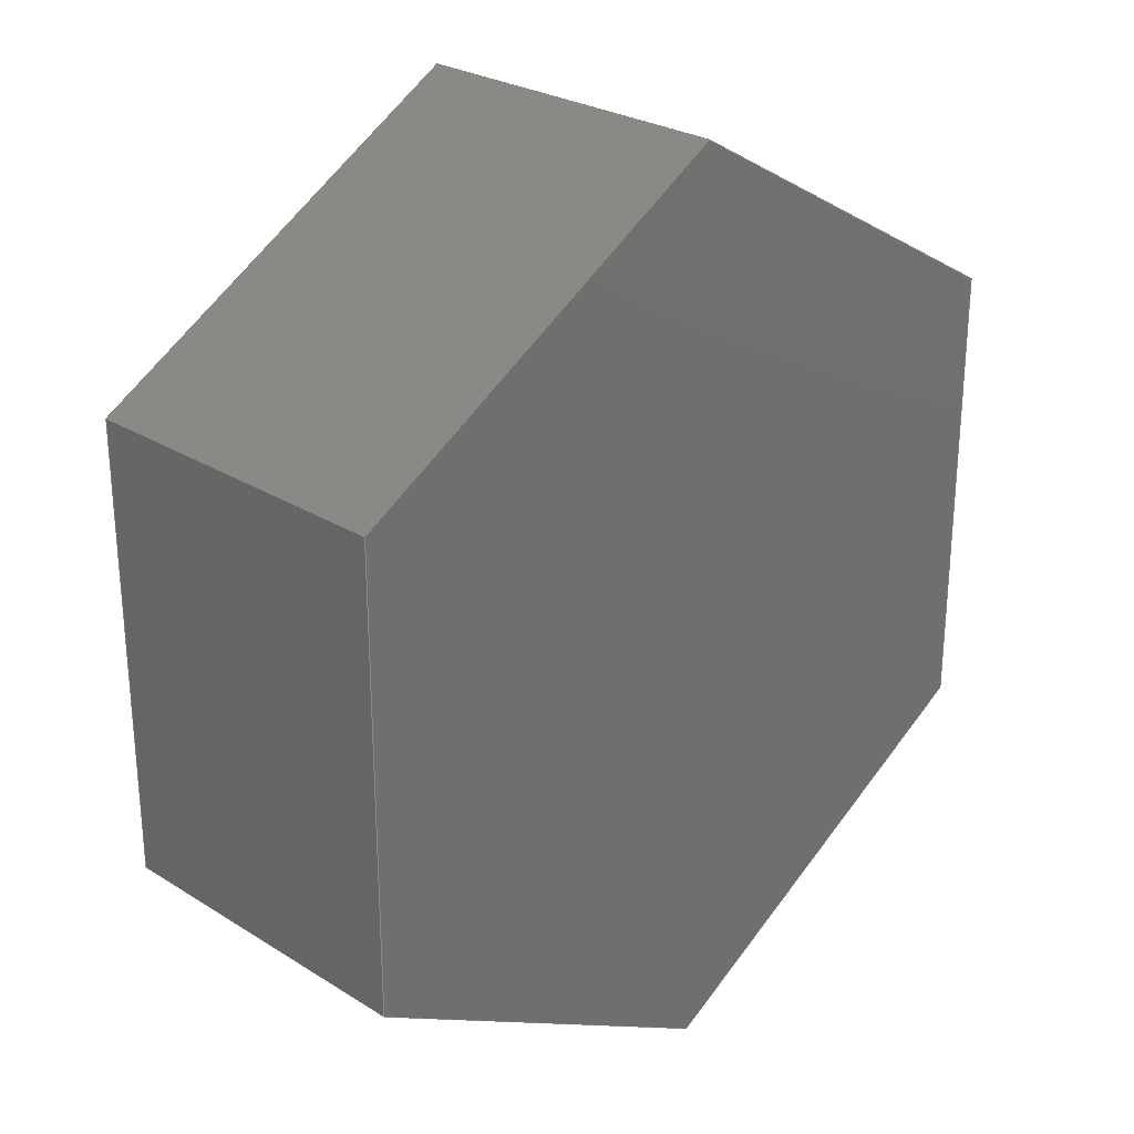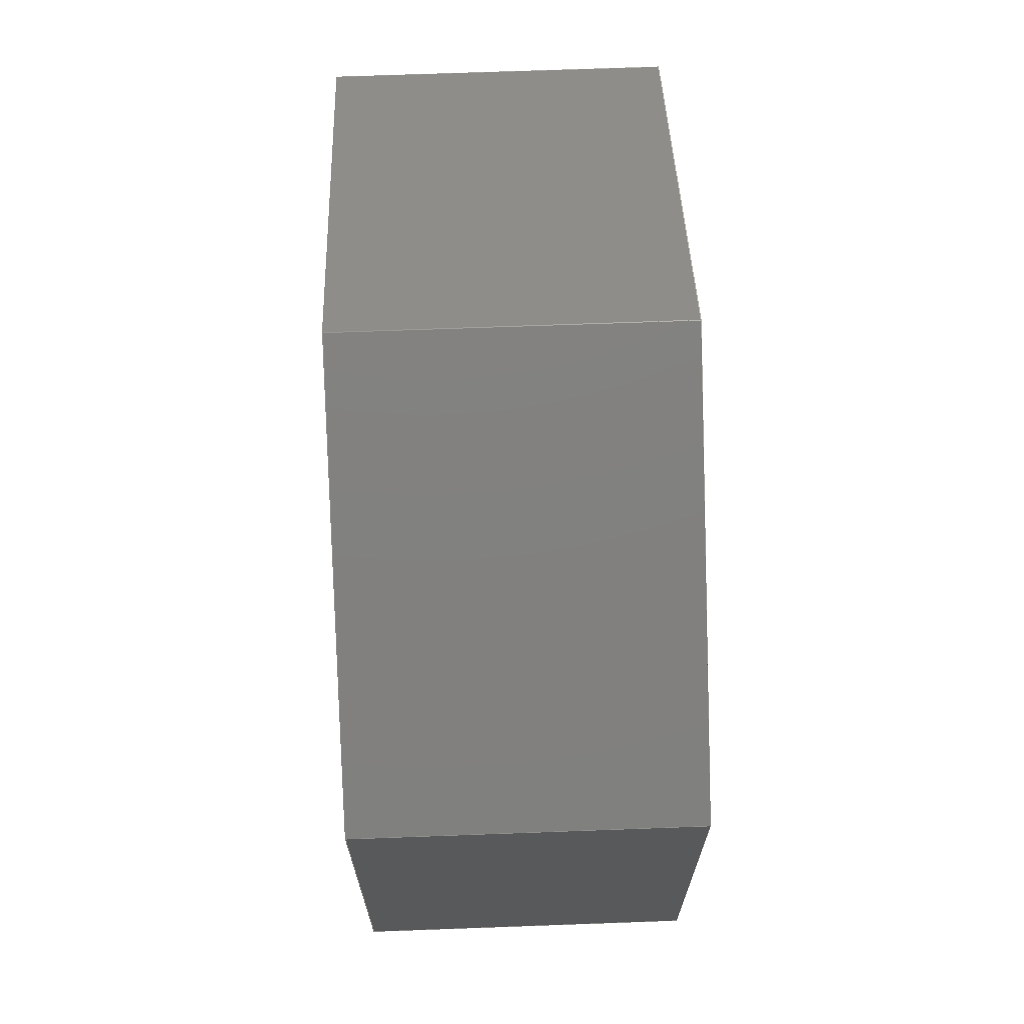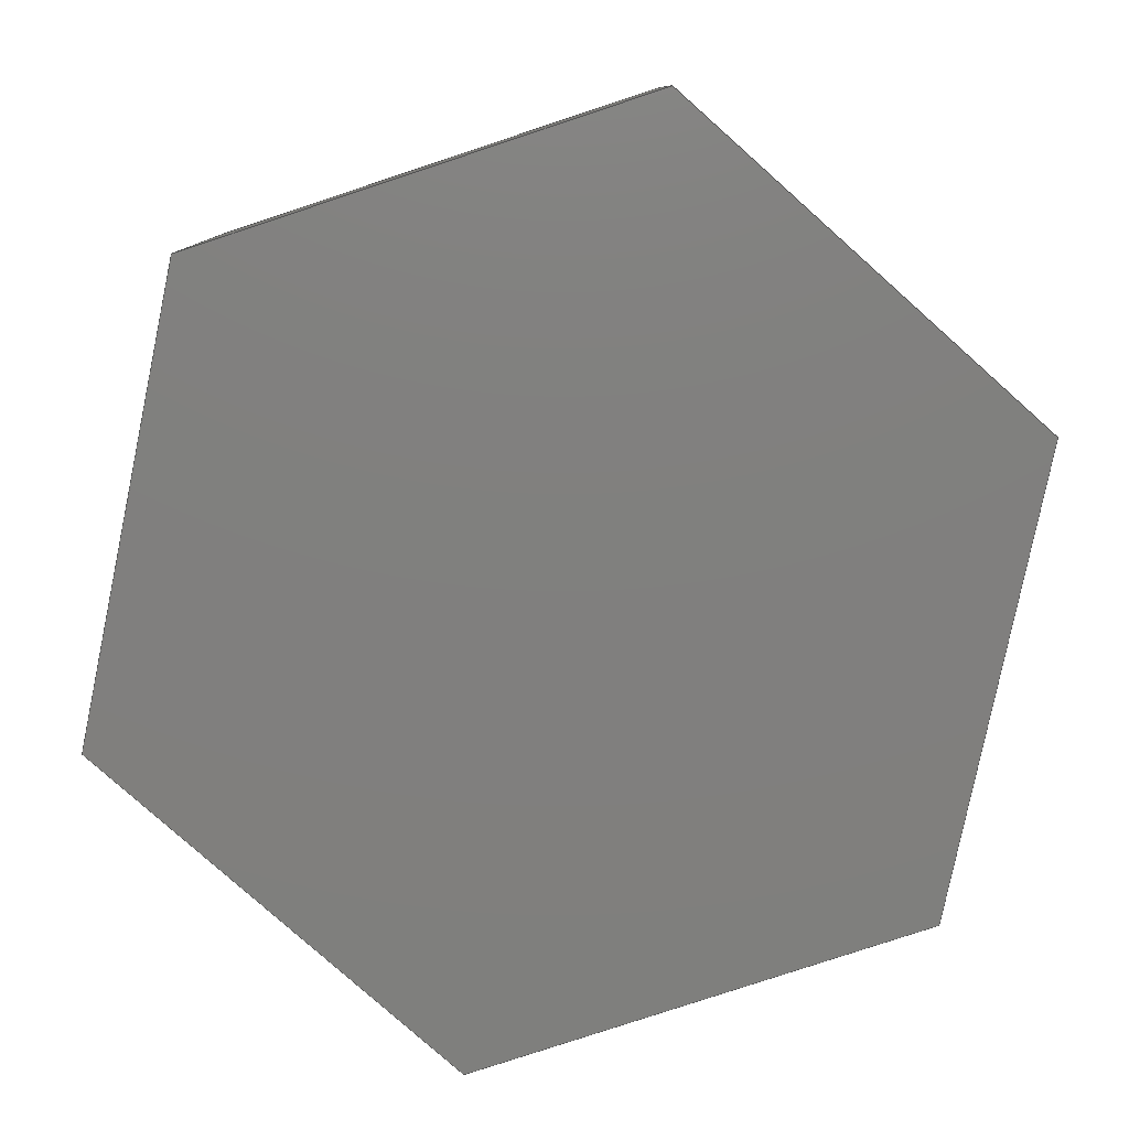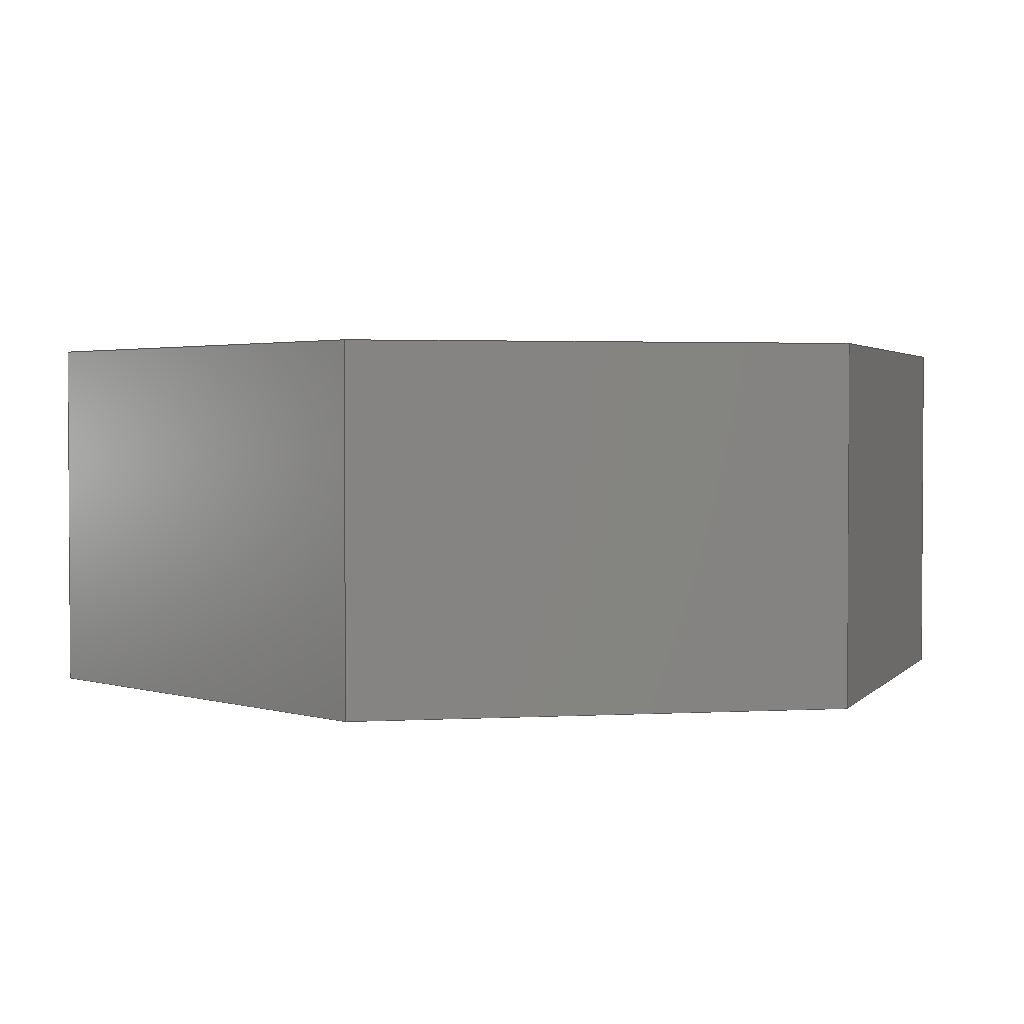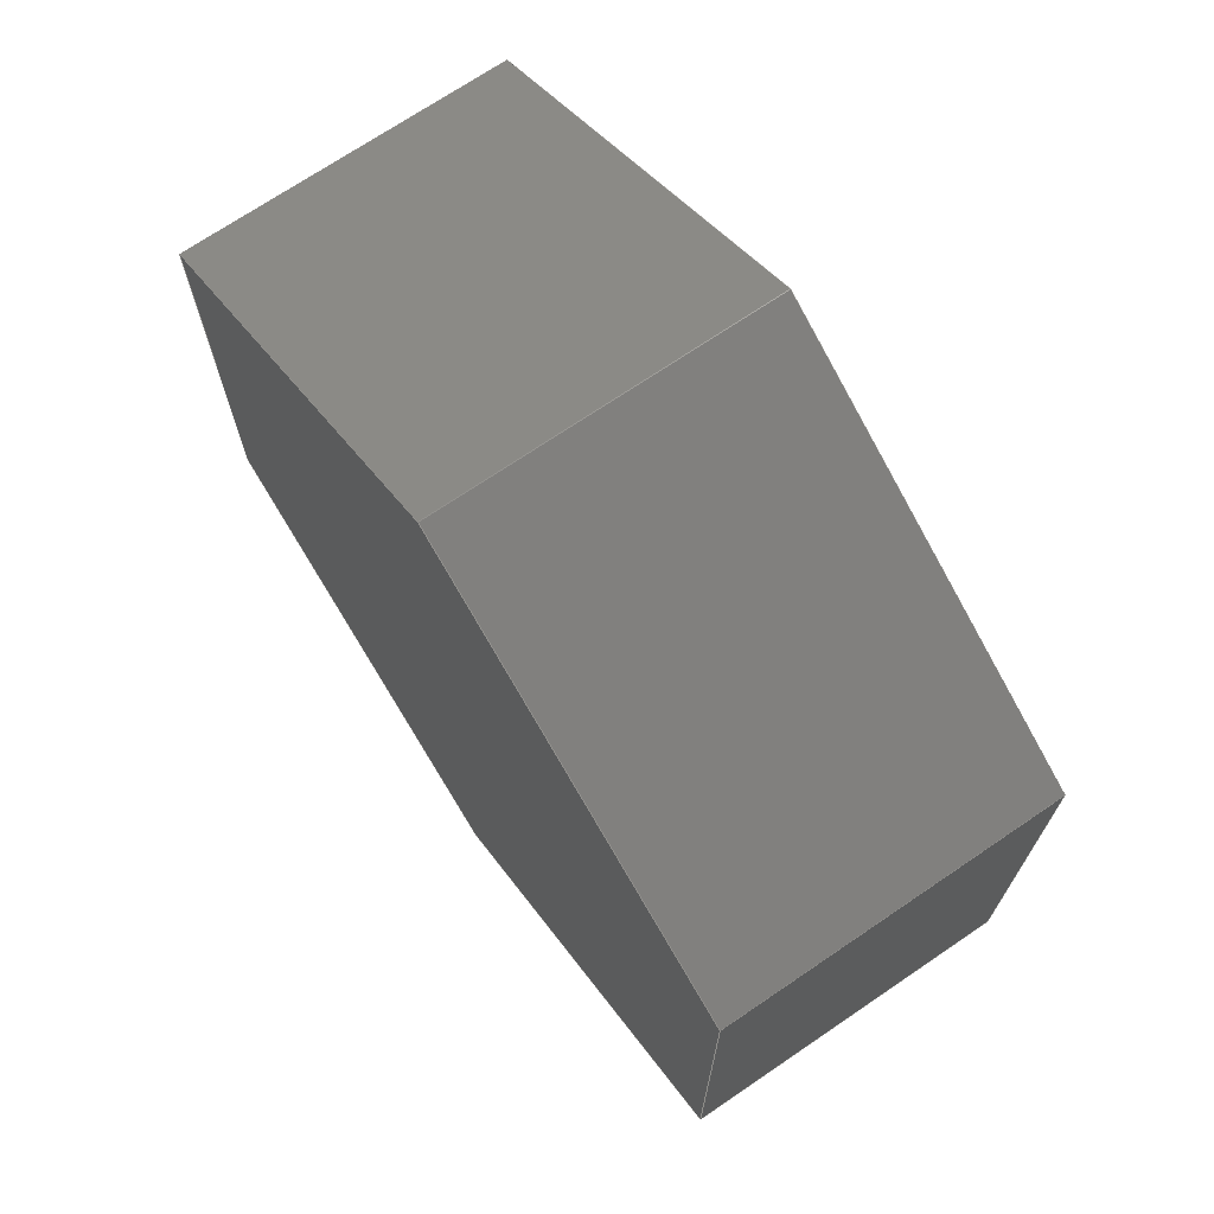
<metadata>
{"format":"step","ext":"step","renderer":"f3d","projection":"perspective","resolution":1024,"background":"white","views":[{"elev":26.9,"azim":-46.0,"up":"+Z"},{"elev":69.3,"azim":-92.1,"up":"+Z"},{"elev":-79.7,"azim":108.3,"up":"+Y"},{"elev":2.2,"azim":78.4,"up":"+Y"},{"elev":71.0,"azim":55.8,"up":"+Z"}]}
</metadata>
<code>
ISO-10303-21;
DATA;
#1=MECHANICAL_DESIGN_GEOMETRIC_PRESENTATION_REPRESENTATION('',(#4),#240);
#2=SHAPE_REPRESENTATION_RELATIONSHIP('SRR','None',#247,#3);
#3=ADVANCED_BREP_SHAPE_REPRESENTATION('',(#5),#239);
#4=STYLED_ITEM('',(#256),#5);
#5=MANIFOLD_SOLID_BREP('Body1',#140);
#6=FACE_OUTER_BOUND('',#14,.T.);
#7=FACE_OUTER_BOUND('',#15,.T.);
#8=FACE_OUTER_BOUND('',#16,.T.);
#9=FACE_OUTER_BOUND('',#17,.T.);
#10=FACE_OUTER_BOUND('',#18,.T.);
#11=FACE_OUTER_BOUND('',#19,.T.);
#12=FACE_OUTER_BOUND('',#20,.T.);
#13=FACE_OUTER_BOUND('',#21,.T.);
#14=EDGE_LOOP('',(#88,#89,#90,#91));
#15=EDGE_LOOP('',(#92,#93,#94,#95));
#16=EDGE_LOOP('',(#96,#97,#98,#99));
#17=EDGE_LOOP('',(#100,#101,#102,#103));
#18=EDGE_LOOP('',(#104,#105,#106,#107));
#19=EDGE_LOOP('',(#108,#109,#110,#111));
#20=EDGE_LOOP('',(#112,#113,#114,#115,#116,#117));
#21=EDGE_LOOP('',(#118,#119,#120,#121,#122,#123));
#22=LINE('',#202,#40);
#23=LINE('',#204,#41);
#24=LINE('',#206,#42);
#25=LINE('',#207,#43);
#26=LINE('',#210,#44);
#27=LINE('',#212,#45);
#28=LINE('',#213,#46);
#29=LINE('',#216,#47);
#30=LINE('',#218,#48);
#31=LINE('',#219,#49);
#32=LINE('',#222,#50);
#33=LINE('',#224,#51);
#34=LINE('',#225,#52);
#35=LINE('',#228,#53);
#36=LINE('',#230,#54);
#37=LINE('',#231,#55);
#38=LINE('',#233,#56);
#39=LINE('',#234,#57);
#40=VECTOR('',#166,1);
#41=VECTOR('',#167,1);
#42=VECTOR('',#168,1);
#43=VECTOR('',#169,1);
#44=VECTOR('',#172,1);
#45=VECTOR('',#173,1);
#46=VECTOR('',#174,1);
#47=VECTOR('',#177,1);
#48=VECTOR('',#178,1);
#49=VECTOR('',#179,1);
#50=VECTOR('',#182,1);
#51=VECTOR('',#183,1);
#52=VECTOR('',#184,1);
#53=VECTOR('',#187,1);
#54=VECTOR('',#188,1);
#55=VECTOR('',#189,1);
#56=VECTOR('',#192,1);
#57=VECTOR('',#193,1);
#58=VERTEX_POINT('',#200);
#59=VERTEX_POINT('',#201);
#60=VERTEX_POINT('',#203);
#61=VERTEX_POINT('',#205);
#62=VERTEX_POINT('',#209);
#63=VERTEX_POINT('',#211);
#64=VERTEX_POINT('',#215);
#65=VERTEX_POINT('',#217);
#66=VERTEX_POINT('',#221);
#67=VERTEX_POINT('',#223);
#68=VERTEX_POINT('',#227);
#69=VERTEX_POINT('',#229);
#70=EDGE_CURVE('',#58,#59,#22,.T.);
#71=EDGE_CURVE('',#59,#60,#23,.T.);
#72=EDGE_CURVE('',#61,#60,#24,.T.);
#73=EDGE_CURVE('',#58,#61,#25,.T.);
#74=EDGE_CURVE('',#62,#58,#26,.T.);
#75=EDGE_CURVE('',#63,#61,#27,.T.);
#76=EDGE_CURVE('',#62,#63,#28,.T.);
#77=EDGE_CURVE('',#64,#62,#29,.T.);
#78=EDGE_CURVE('',#65,#63,#30,.T.);
#79=EDGE_CURVE('',#64,#65,#31,.T.);
#80=EDGE_CURVE('',#66,#64,#32,.T.);
#81=EDGE_CURVE('',#67,#65,#33,.T.);
#82=EDGE_CURVE('',#66,#67,#34,.T.);
#83=EDGE_CURVE('',#68,#66,#35,.T.);
#84=EDGE_CURVE('',#69,#67,#36,.T.);
#85=EDGE_CURVE('',#68,#69,#37,.T.);
#86=EDGE_CURVE('',#59,#68,#38,.T.);
#87=EDGE_CURVE('',#60,#69,#39,.T.);
#88=ORIENTED_EDGE('',*,*,#70,.T.);
#89=ORIENTED_EDGE('',*,*,#71,.T.);
#90=ORIENTED_EDGE('',*,*,#72,.F.);
#91=ORIENTED_EDGE('',*,*,#73,.F.);
#92=ORIENTED_EDGE('',*,*,#74,.T.);
#93=ORIENTED_EDGE('',*,*,#73,.T.);
#94=ORIENTED_EDGE('',*,*,#75,.F.);
#95=ORIENTED_EDGE('',*,*,#76,.F.);
#96=ORIENTED_EDGE('',*,*,#77,.T.);
#97=ORIENTED_EDGE('',*,*,#76,.T.);
#98=ORIENTED_EDGE('',*,*,#78,.F.);
#99=ORIENTED_EDGE('',*,*,#79,.F.);
#100=ORIENTED_EDGE('',*,*,#80,.T.);
#101=ORIENTED_EDGE('',*,*,#79,.T.);
#102=ORIENTED_EDGE('',*,*,#81,.F.);
#103=ORIENTED_EDGE('',*,*,#82,.F.);
#104=ORIENTED_EDGE('',*,*,#83,.T.);
#105=ORIENTED_EDGE('',*,*,#82,.T.);
#106=ORIENTED_EDGE('',*,*,#84,.F.);
#107=ORIENTED_EDGE('',*,*,#85,.F.);
#108=ORIENTED_EDGE('',*,*,#86,.T.);
#109=ORIENTED_EDGE('',*,*,#85,.T.);
#110=ORIENTED_EDGE('',*,*,#87,.F.);
#111=ORIENTED_EDGE('',*,*,#71,.F.);
#112=ORIENTED_EDGE('',*,*,#87,.T.);
#113=ORIENTED_EDGE('',*,*,#84,.T.);
#114=ORIENTED_EDGE('',*,*,#81,.T.);
#115=ORIENTED_EDGE('',*,*,#78,.T.);
#116=ORIENTED_EDGE('',*,*,#75,.T.);
#117=ORIENTED_EDGE('',*,*,#72,.T.);
#118=ORIENTED_EDGE('',*,*,#86,.F.);
#119=ORIENTED_EDGE('',*,*,#70,.F.);
#120=ORIENTED_EDGE('',*,*,#74,.F.);
#121=ORIENTED_EDGE('',*,*,#77,.F.);
#122=ORIENTED_EDGE('',*,*,#80,.F.);
#123=ORIENTED_EDGE('',*,*,#83,.F.);
#124=PLANE('',#154);
#125=PLANE('',#155);
#126=PLANE('',#156);
#127=PLANE('',#157);
#128=PLANE('',#158);
#129=PLANE('',#159);
#130=PLANE('',#160);
#131=PLANE('',#161);
#132=ADVANCED_FACE('',(#6),#124,.T.);
#133=ADVANCED_FACE('',(#7),#125,.T.);
#134=ADVANCED_FACE('',(#8),#126,.T.);
#135=ADVANCED_FACE('',(#9),#127,.T.);
#136=ADVANCED_FACE('',(#10),#128,.T.);
#137=ADVANCED_FACE('',(#11),#129,.T.);
#138=ADVANCED_FACE('',(#12),#130,.T.);
#139=ADVANCED_FACE('',(#13),#131,.F.);
#140=CLOSED_SHELL('',(#132,#133,#134,#135,#136,#137,#138,#139));
#141=DERIVED_UNIT_ELEMENT(#143,1);
#142=DERIVED_UNIT_ELEMENT(#242,3);
#143=(
MASS_UNIT()
NAMED_UNIT(*)
SI_UNIT(.KILO.,.GRAM.)
);
#144=DERIVED_UNIT((#141,#142));
#145=MEASURE_REPRESENTATION_ITEM('density measure',
POSITIVE_RATIO_MEASURE(7850),#144);
#146=PROPERTY_DEFINITION_REPRESENTATION(#151,#148);
#147=PROPERTY_DEFINITION_REPRESENTATION(#152,#149);
#148=REPRESENTATION('material name',(#150),#239);
#149=REPRESENTATION('density',(#145),#239);
#150=DESCRIPTIVE_REPRESENTATION_ITEM('Steel','Steel');
#151=PROPERTY_DEFINITION('material property','material name',#249);
#152=PROPERTY_DEFINITION('material property','density of part',#249);
#153=AXIS2_PLACEMENT_3D('placement',#198,#162,#163);
#154=AXIS2_PLACEMENT_3D('',#199,#164,#165);
#155=AXIS2_PLACEMENT_3D('',#208,#170,#171);
#156=AXIS2_PLACEMENT_3D('',#214,#175,#176);
#157=AXIS2_PLACEMENT_3D('',#220,#180,#181);
#158=AXIS2_PLACEMENT_3D('',#226,#185,#186);
#159=AXIS2_PLACEMENT_3D('',#232,#190,#191);
#160=AXIS2_PLACEMENT_3D('',#235,#194,#195);
#161=AXIS2_PLACEMENT_3D('',#236,#196,#197);
#162=DIRECTION('axis',(0,0,1));
#163=DIRECTION('refdir',(1,0,0));
#164=DIRECTION('center_axis',(0.5,0,0.866));
#165=DIRECTION('ref_axis',(0.866,0,-0.5));
#166=DIRECTION('',(0.866,0,-0.5));
#167=DIRECTION('',(0,1,0));
#168=DIRECTION('',(0.866,0,-0.5));
#169=DIRECTION('',(0,1,0));
#170=DIRECTION('center_axis',(-0.5,0,0.866));
#171=DIRECTION('ref_axis',(0.866,0,0.5));
#172=DIRECTION('',(0.866,0,0.5));
#173=DIRECTION('',(0.866,0,0.5));
#174=DIRECTION('',(0,1,0));
#175=DIRECTION('center_axis',(-1,0,-8.012e-16));
#176=DIRECTION('ref_axis',(-8.012e-16,0,1));
#177=DIRECTION('',(-8.012e-16,0,1));
#178=DIRECTION('',(-8.012e-16,0,1));
#179=DIRECTION('',(0,1,0));
#180=DIRECTION('center_axis',(-0.5,0,-0.866));
#181=DIRECTION('ref_axis',(-0.866,0,0.5));
#182=DIRECTION('',(-0.866,0,0.5));
#183=DIRECTION('',(-0.866,0,0.5));
#184=DIRECTION('',(0,1,0));
#185=DIRECTION('center_axis',(0.5,0,-0.866));
#186=DIRECTION('ref_axis',(-0.866,0,-0.5));
#187=DIRECTION('',(-0.866,0,-0.5));
#188=DIRECTION('',(-0.866,0,-0.5));
#189=DIRECTION('',(0,1,0));
#190=DIRECTION('center_axis',(1,0,8.012e-16));
#191=DIRECTION('ref_axis',(8.012e-16,0,-1));
#192=DIRECTION('',(8.012e-16,0,-1));
#193=DIRECTION('',(8.012e-16,0,-1));
#194=DIRECTION('center_axis',(0,1,0));
#195=DIRECTION('ref_axis',(0,0,1));
#196=DIRECTION('center_axis',(0,1,0));
#197=DIRECTION('ref_axis',(1,0,0));
#198=CARTESIAN_POINT('',(0,0,0));
#199=CARTESIAN_POINT('Origin',(-1.332e-15,0,0.6928));
#200=CARTESIAN_POINT('',(-1.332e-15,0,0.6928));
#201=CARTESIAN_POINT('',(0.6,0,0.3464));
#202=CARTESIAN_POINT('',(-1.332e-15,0,0.6928));
#203=CARTESIAN_POINT('',(0.6,0.5,0.3464));
#204=CARTESIAN_POINT('',(0.6,0,0.3464));
#205=CARTESIAN_POINT('',(-1.332e-15,0.5,0.6928));
#206=CARTESIAN_POINT('',(-1.332e-15,0.5,0.6928));
#207=CARTESIAN_POINT('',(-1.332e-15,0,0.6928));
#208=CARTESIAN_POINT('Origin',(-0.6,0,0.3464));
#209=CARTESIAN_POINT('',(-0.6,0,0.3464));
#210=CARTESIAN_POINT('',(-0.6,0,0.3464));
#211=CARTESIAN_POINT('',(-0.6,0.5,0.3464));
#212=CARTESIAN_POINT('',(-0.6,0.5,0.3464));
#213=CARTESIAN_POINT('',(-0.6,0,0.3464));
#214=CARTESIAN_POINT('Origin',(-0.6,0,-0.3464));
#215=CARTESIAN_POINT('',(-0.6,0,-0.3464));
#216=CARTESIAN_POINT('',(-0.6,0,-0.3464));
#217=CARTESIAN_POINT('',(-0.6,0.5,-0.3464));
#218=CARTESIAN_POINT('',(-0.6,0.5,-0.3464));
#219=CARTESIAN_POINT('',(-0.6,0,-0.3464));
#220=CARTESIAN_POINT('Origin',(7.747e-16,0,-0.6928));
#221=CARTESIAN_POINT('',(7.747e-16,0,-0.6928));
#222=CARTESIAN_POINT('',(7.747e-16,0,-0.6928));
#223=CARTESIAN_POINT('',(7.772e-16,0.5,-0.6928));
#224=CARTESIAN_POINT('',(7.747e-16,0.5,-0.6928));
#225=CARTESIAN_POINT('',(7.747e-16,0,-0.6928));
#226=CARTESIAN_POINT('Origin',(0.6,0,-0.3464));
#227=CARTESIAN_POINT('',(0.6,0,-0.3464));
#228=CARTESIAN_POINT('',(0.6,0,-0.3464));
#229=CARTESIAN_POINT('',(0.6,0.5,-0.3464));
#230=CARTESIAN_POINT('',(0.6,0.5,-0.3464));
#231=CARTESIAN_POINT('',(0.6,0,-0.3464));
#232=CARTESIAN_POINT('Origin',(0.6,0,0.3464));
#233=CARTESIAN_POINT('',(0.6,0,0.3464));
#234=CARTESIAN_POINT('',(0.6,0.5,0.3464));
#235=CARTESIAN_POINT('Origin',(-1.11e-16,0.5,-1.11e-16));
#236=CARTESIAN_POINT('Origin',(-1.11e-16,0,-1.11e-16));
#237=UNCERTAINTY_MEASURE_WITH_UNIT(LENGTH_MEASURE(0.001),#241,
'DISTANCE_ACCURACY_VALUE',
'Maximum model space distance between geometric entities at asserted c
onnectivities');
#238=UNCERTAINTY_MEASURE_WITH_UNIT(LENGTH_MEASURE(0.001),#241,
'DISTANCE_ACCURACY_VALUE',
'Maximum model space distance between geometric entities at asserted c
onnectivities');
#239=(
GEOMETRIC_REPRESENTATION_CONTEXT(3)
GLOBAL_UNCERTAINTY_ASSIGNED_CONTEXT((#237))
GLOBAL_UNIT_ASSIGNED_CONTEXT((#241,#243,#244))
REPRESENTATION_CONTEXT('','3D')
);
#240=(
GEOMETRIC_REPRESENTATION_CONTEXT(3)
GLOBAL_UNCERTAINTY_ASSIGNED_CONTEXT((#238))
GLOBAL_UNIT_ASSIGNED_CONTEXT((#241,#243,#244))
REPRESENTATION_CONTEXT('','3D')
);
#241=(
LENGTH_UNIT()
NAMED_UNIT(*)
SI_UNIT(.CENTI.,.METRE.)
);
#242=(
LENGTH_UNIT()
NAMED_UNIT(*)
SI_UNIT($,.METRE.)
);
#243=(
NAMED_UNIT(*)
PLANE_ANGLE_UNIT()
SI_UNIT($,.RADIAN.)
);
#244=(
NAMED_UNIT(*)
SI_UNIT($,.STERADIAN.)
SOLID_ANGLE_UNIT()
);
#245=SHAPE_DEFINITION_REPRESENTATION(#246,#247);
#246=PRODUCT_DEFINITION_SHAPE('',$,#249);
#247=SHAPE_REPRESENTATION('',(#153),#239);
#248=PRODUCT_DEFINITION_CONTEXT('part definition',#253,'design');
#249=PRODUCT_DEFINITION('Nut v1 (1)','Nut v1 (1)',#250,#248);
#250=PRODUCT_DEFINITION_FORMATION('',$,#255);
#251=PRODUCT_RELATED_PRODUCT_CATEGORY('Nut v1 (1)','Nut v1 (1)',(#255));
#252=APPLICATION_PROTOCOL_DEFINITION('international standard',
'automotive_design',2009,#253);
#253=APPLICATION_CONTEXT(
'Core Data for Automotive Mechanical Design Process');
#254=PRODUCT_CONTEXT('part definition',#253,'mechanical');
#255=PRODUCT('Nut v1 (1)','Nut v1 (1)',$,(#254));
#256=PRESENTATION_STYLE_ASSIGNMENT((#257));
#257=SURFACE_STYLE_USAGE(.BOTH.,#258);
#258=SURFACE_SIDE_STYLE('',(#259));
#259=SURFACE_STYLE_FILL_AREA(#260);
#260=FILL_AREA_STYLE('Steel - Satin',(#261));
#261=FILL_AREA_STYLE_COLOUR('Steel - Satin',#262);
#262=COLOUR_RGB('Steel - Satin',0.6275,0.6275,0.6275);
ENDSEC;
END-ISO-10303-21;

</code>
